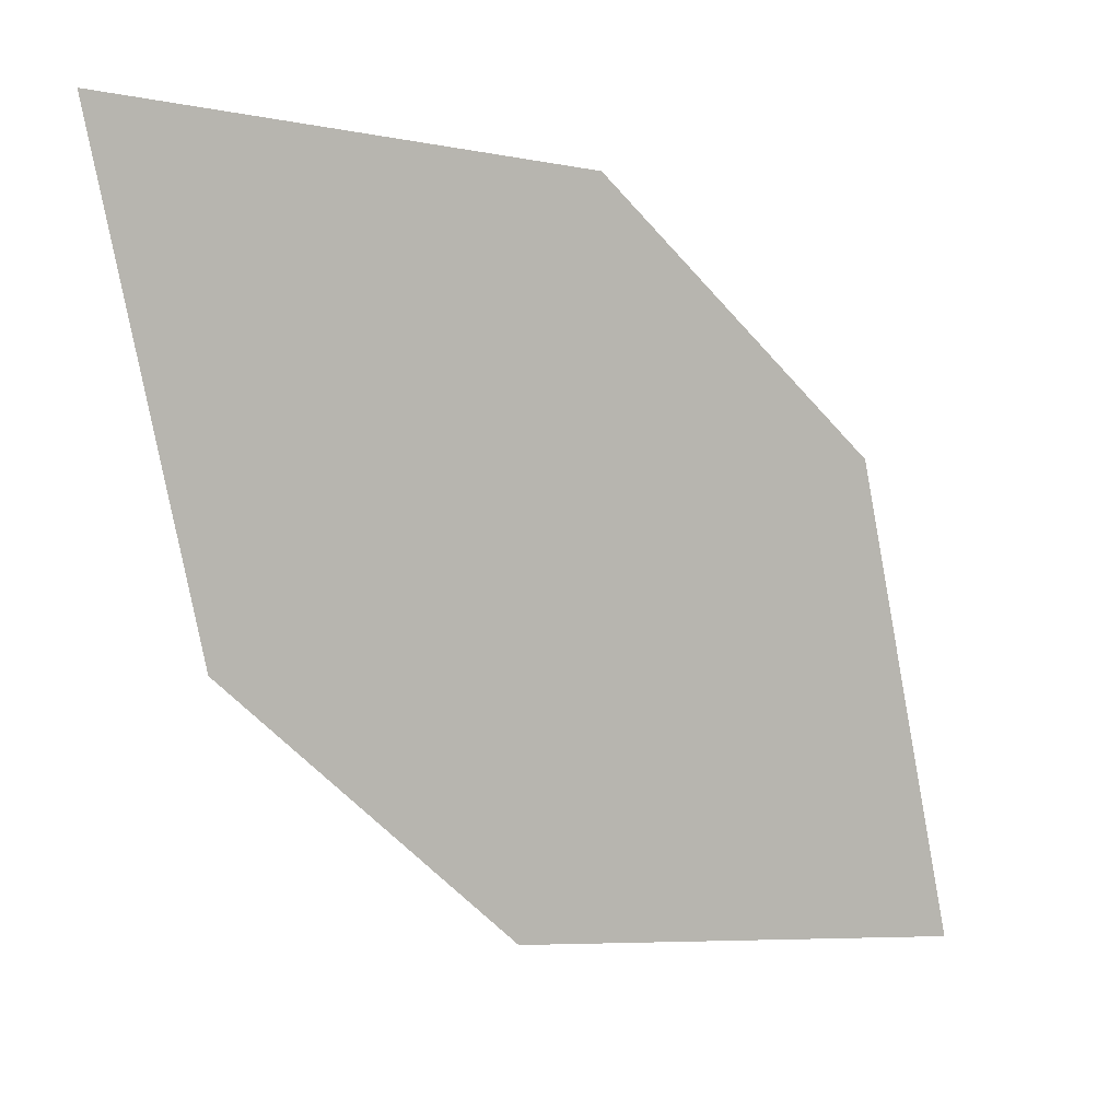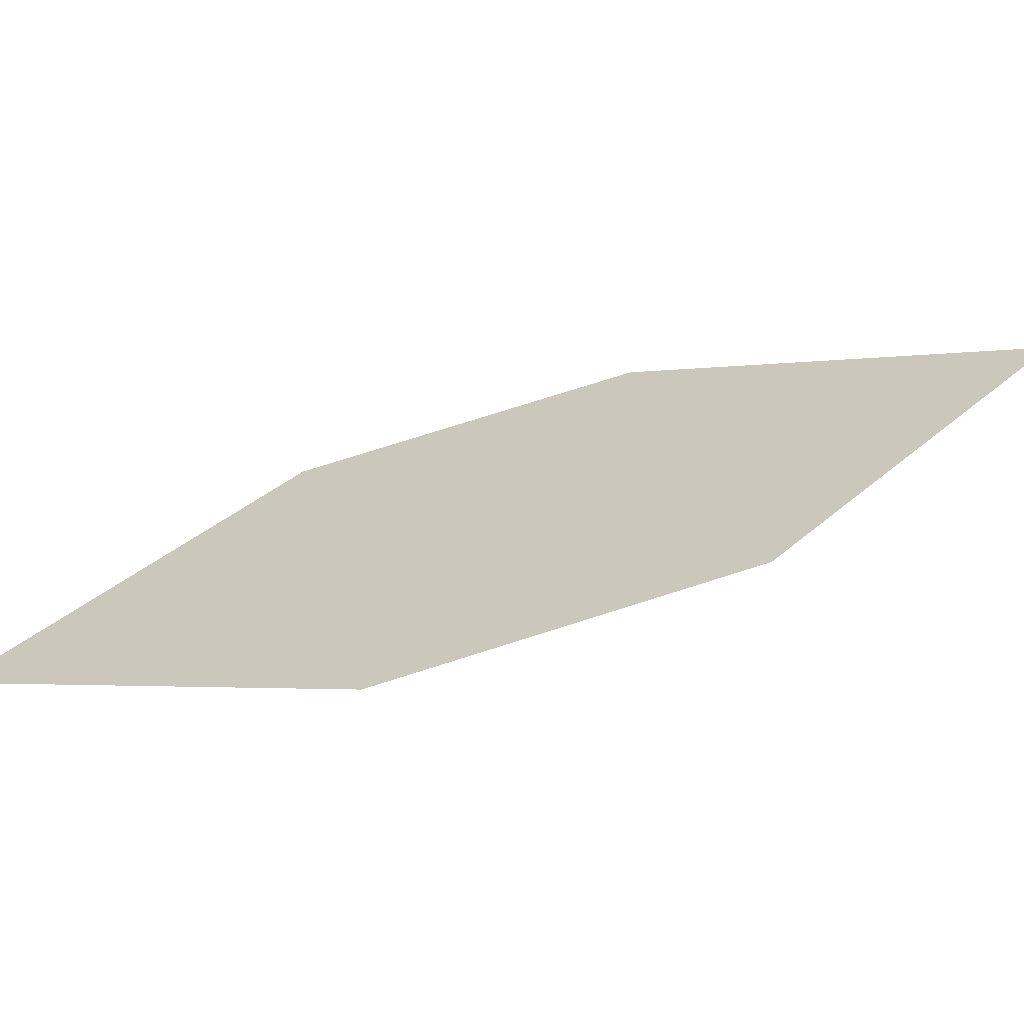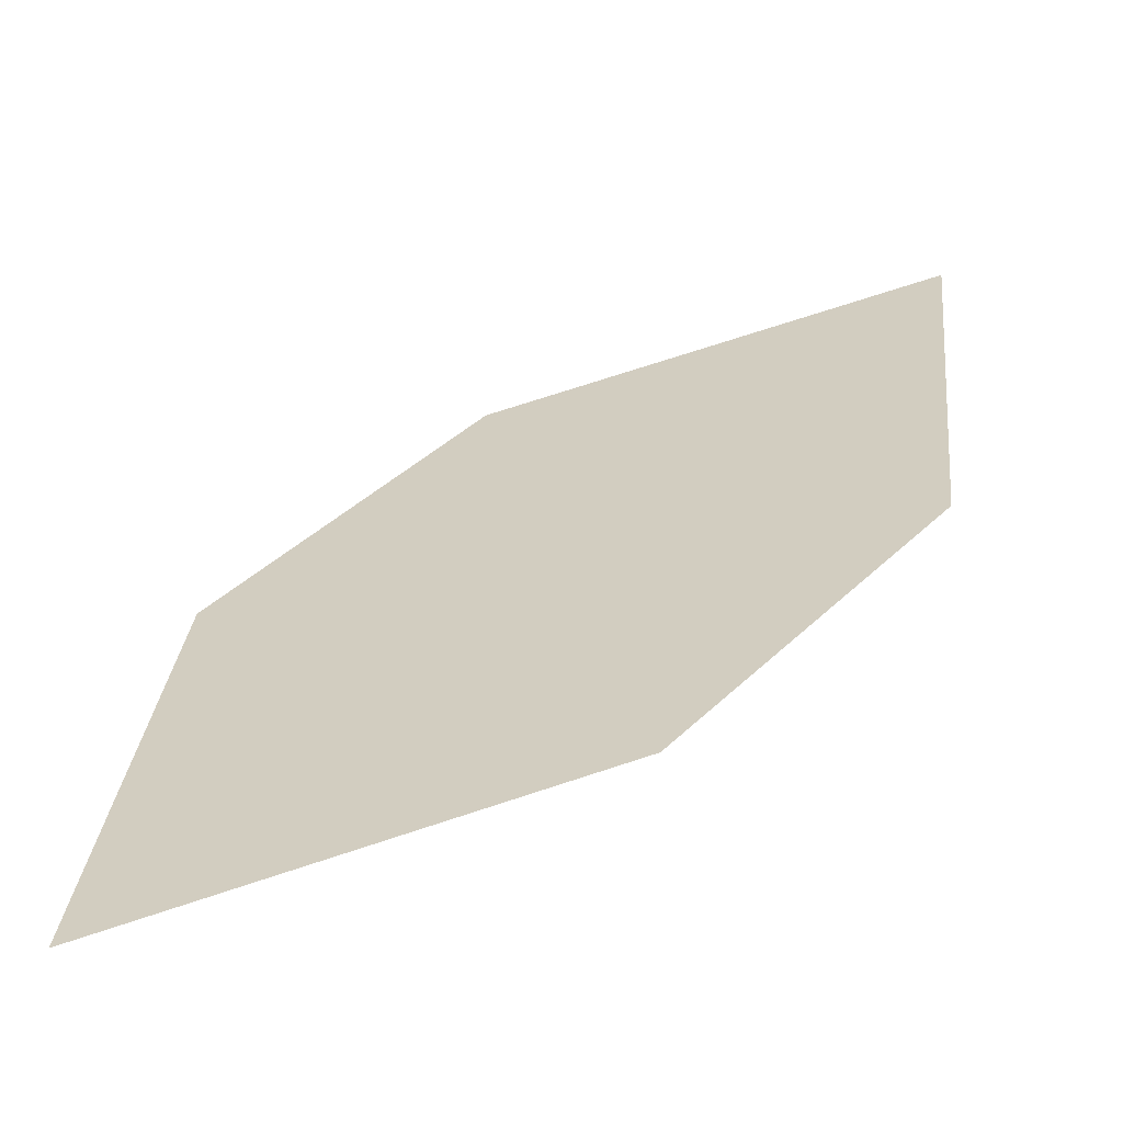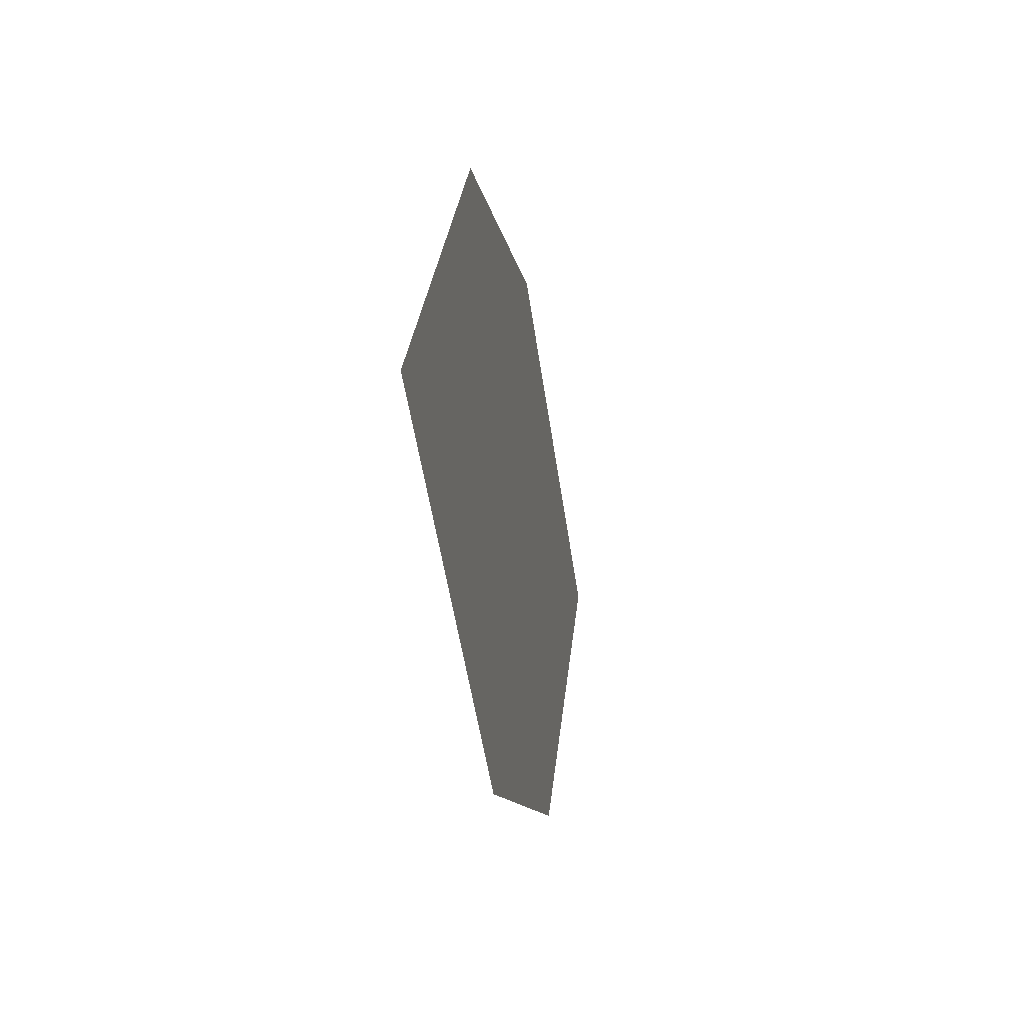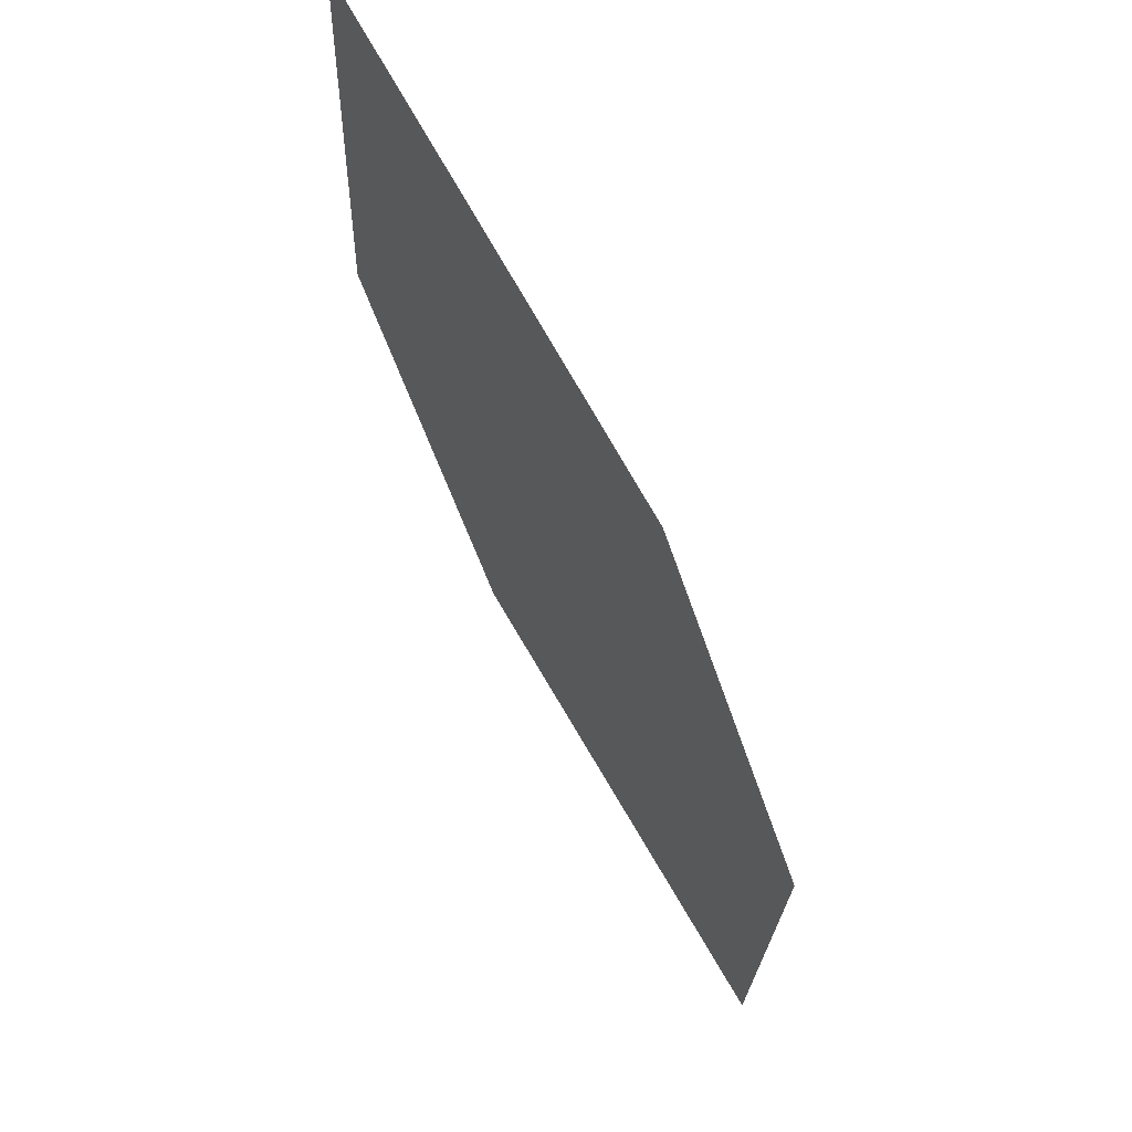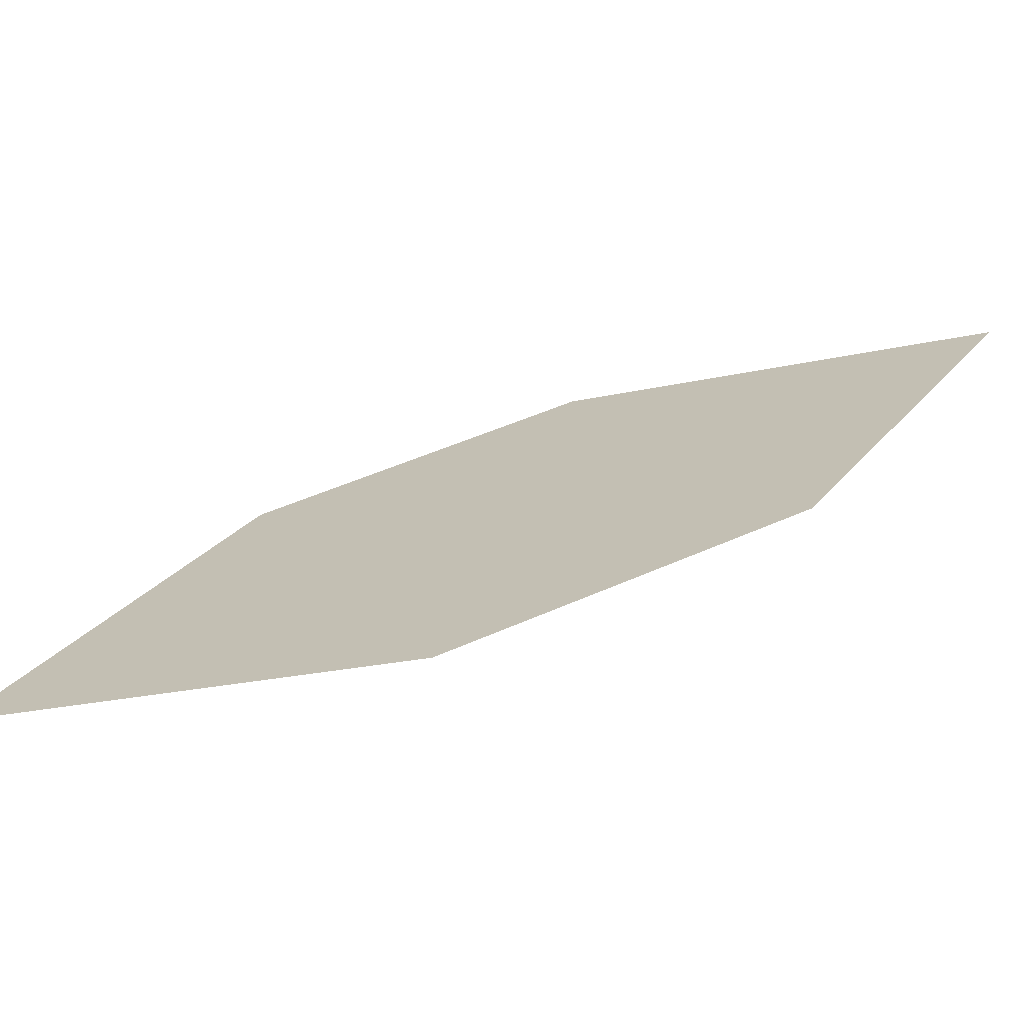
<metadata>
{"format":"obj","ext":"obj","renderer":"f3d","projection":"perspective","resolution":1024,"background":"white","views":[{"elev":13.8,"azim":137.3,"up":"+Y"},{"elev":25.6,"azim":36.0,"up":"+Z"},{"elev":-68.6,"azim":1.4,"up":"+Y"},{"elev":36.1,"azim":81.8,"up":"+Y"},{"elev":79.4,"azim":-135.0,"up":"+Y"},{"elev":17.9,"azim":24.5,"up":"+Z"}]}
</metadata>
<code>
o leaves.345
v -0.0851 0.1048 2.104
v -0.02971 0.1649 2.123
v -0.08121 0.1387 2.109
v -0.05205 0.1109 2.112
v -0.03359 0.131 2.118
v -0.06275 0.1587 2.116
f 1 2 6 3
f 1 4 5 2

</code>
